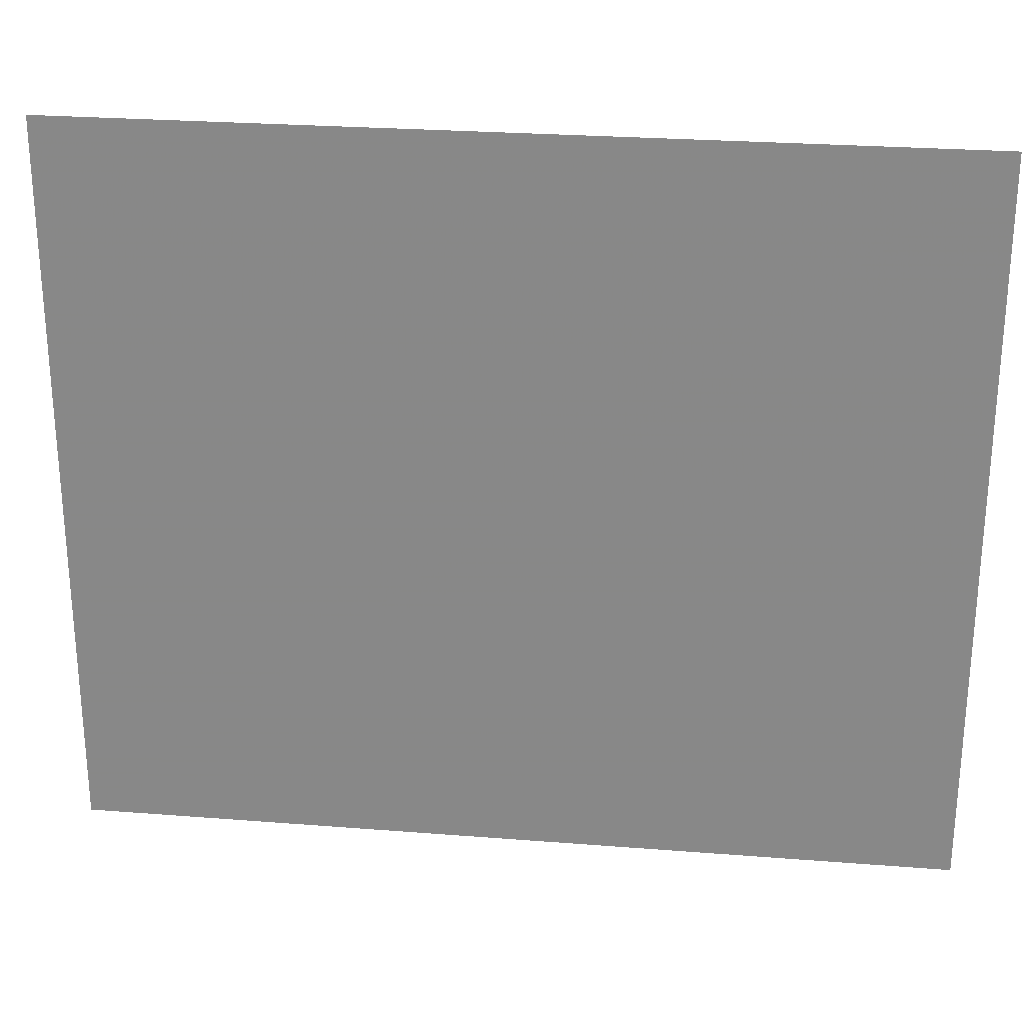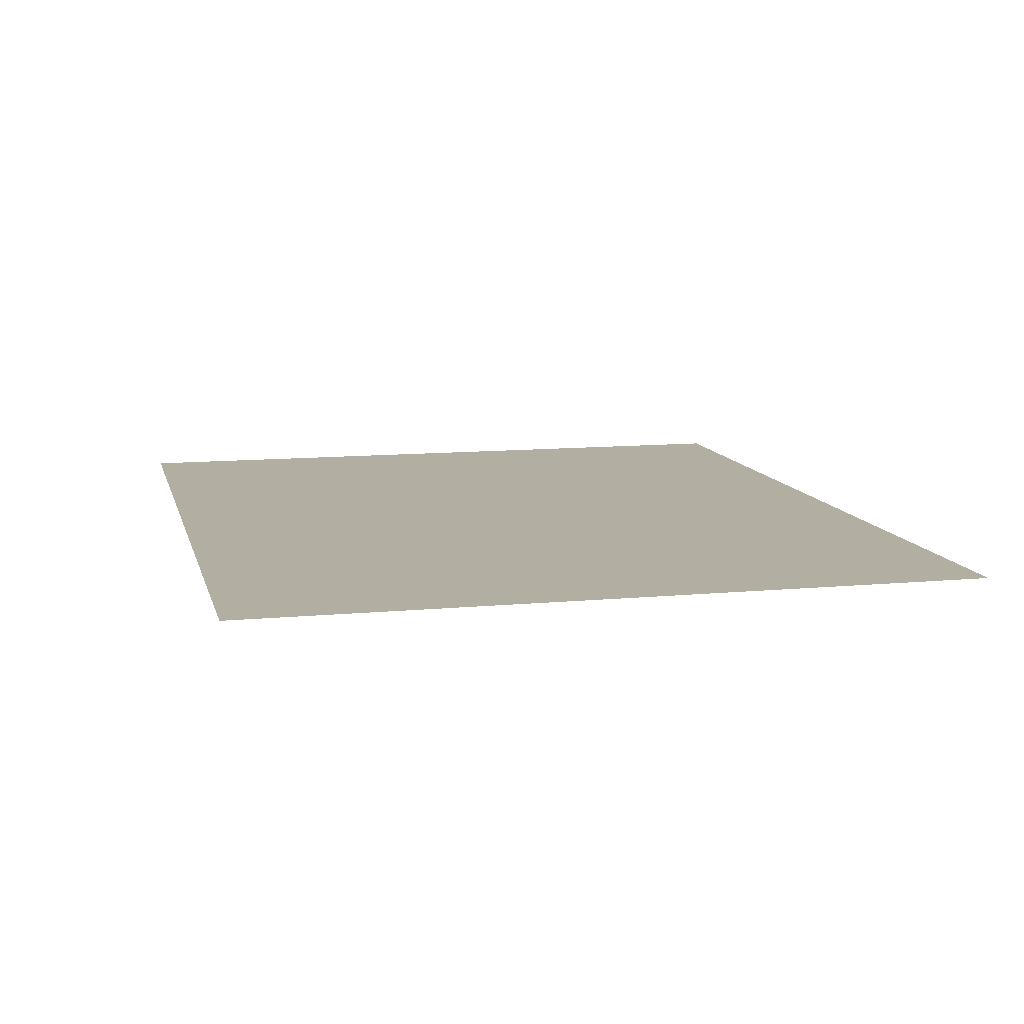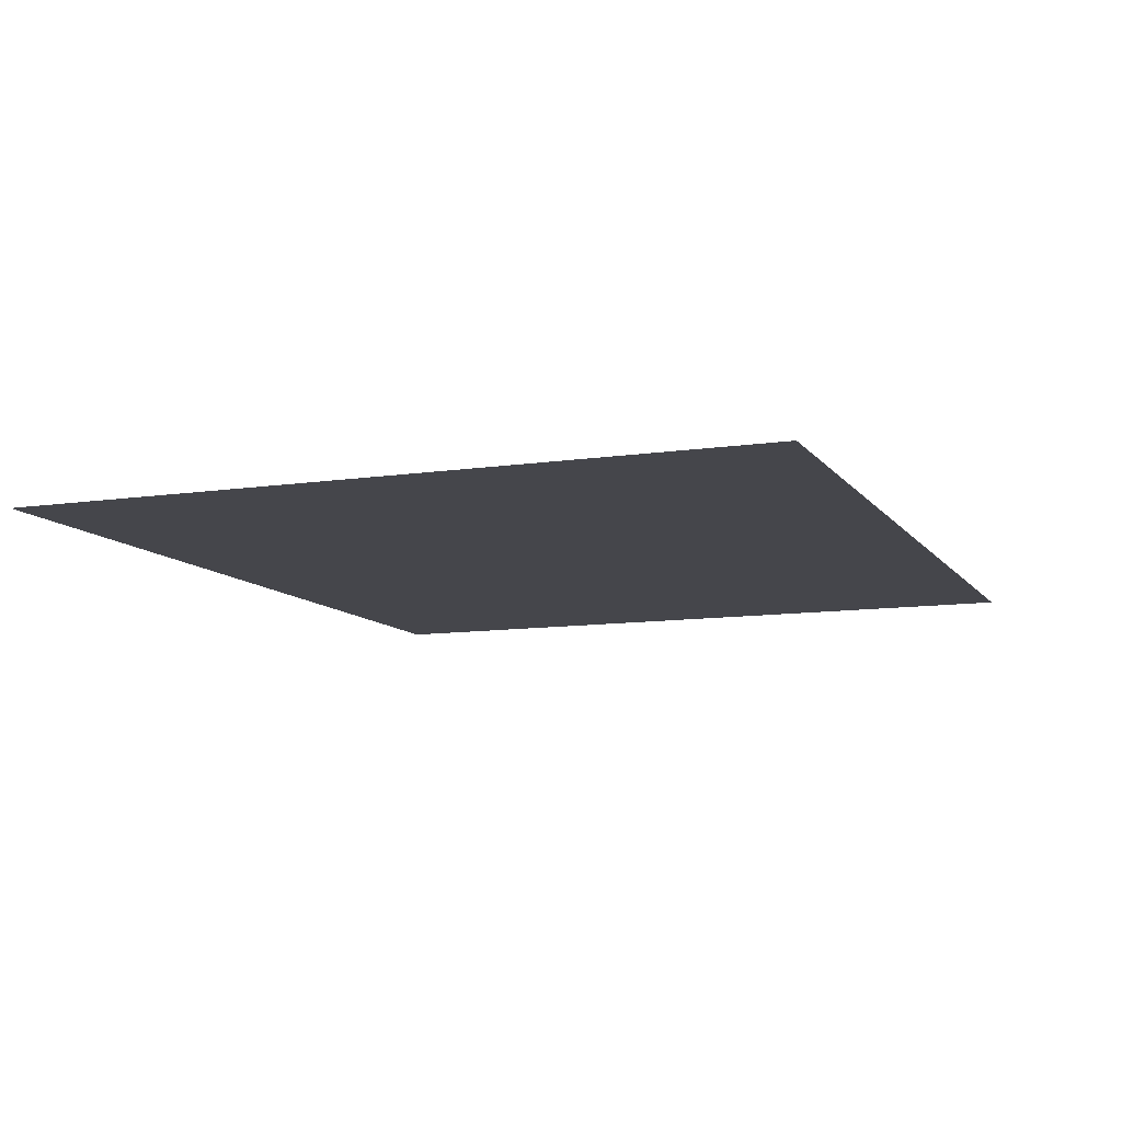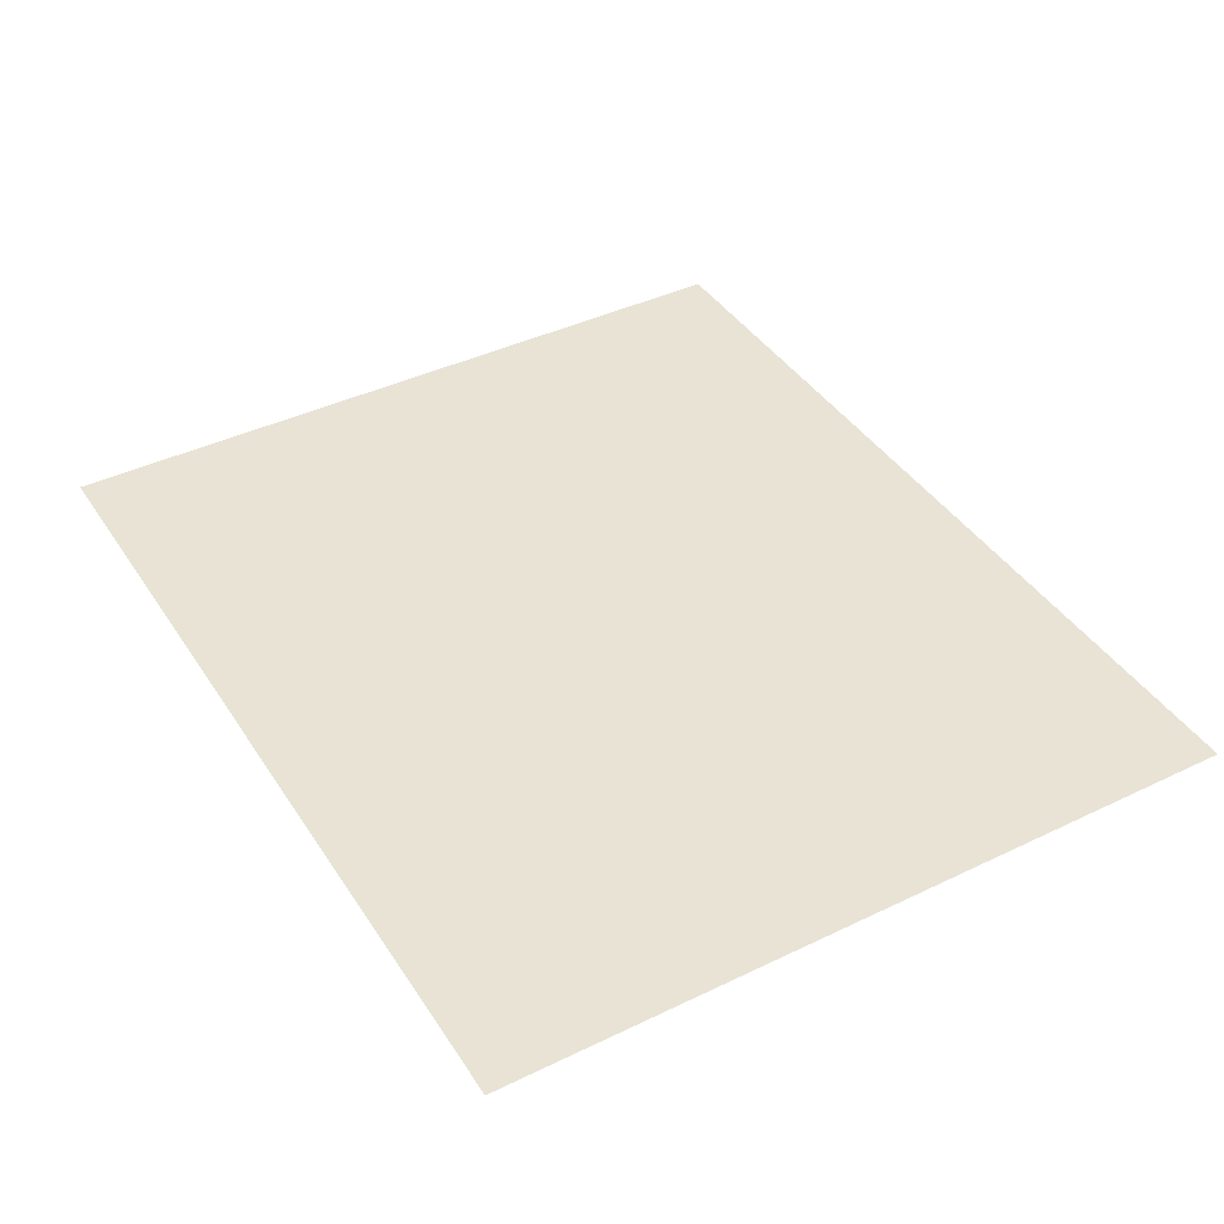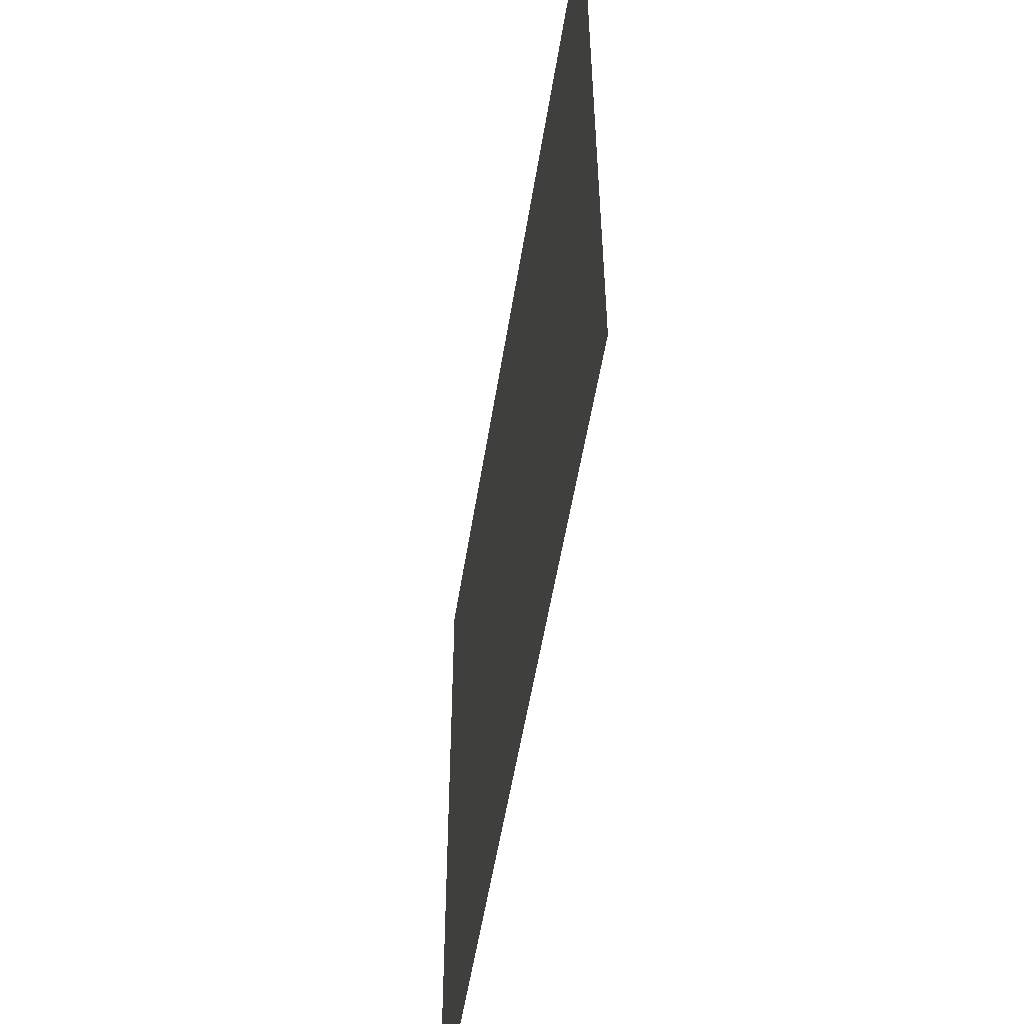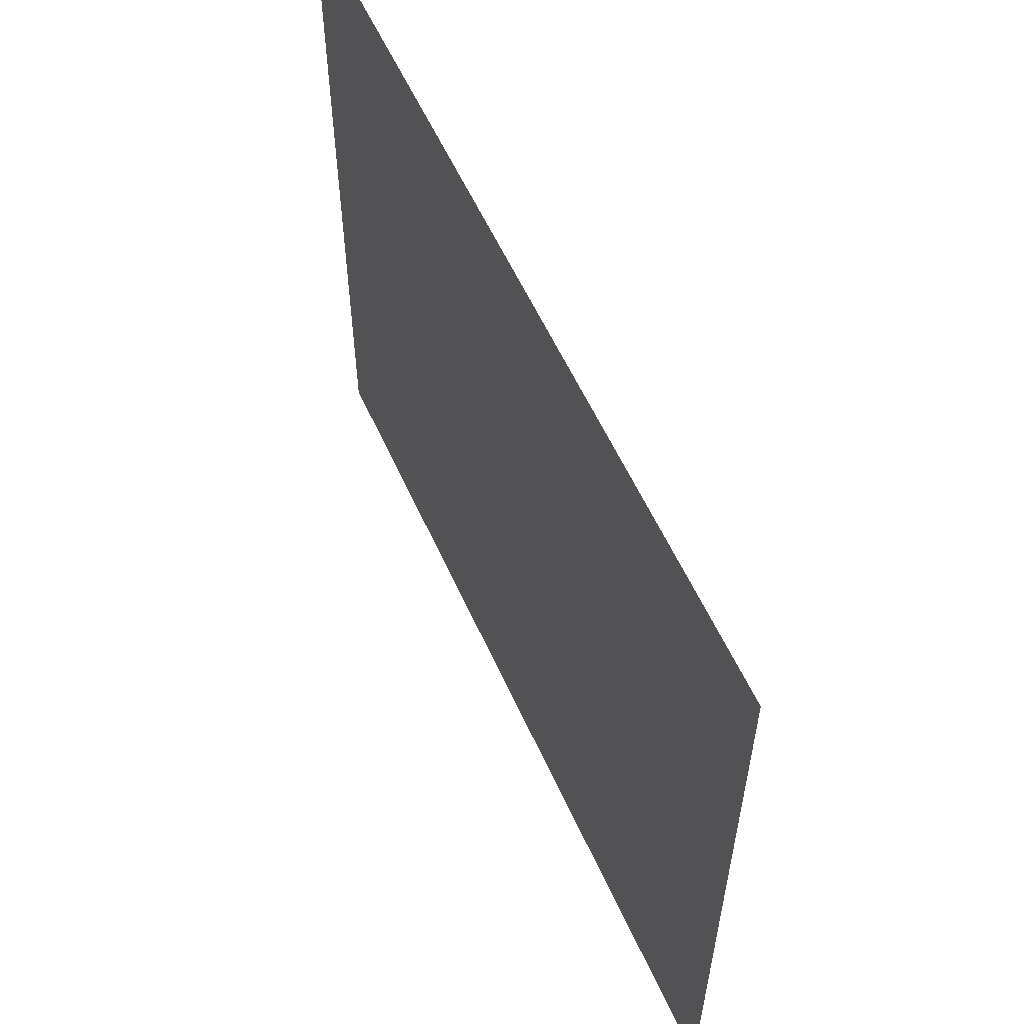
<metadata>
{"format":"obj","ext":"obj","renderer":"f3d","projection":"perspective","resolution":1024,"background":"white","views":[{"elev":26.2,"azim":7.1,"up":"+Z"},{"elev":10.8,"azim":-103.4,"up":"+Y"},{"elev":-10.1,"azim":111.2,"up":"+Y"},{"elev":41.3,"azim":-120.3,"up":"+Y"},{"elev":-53.2,"azim":81.1,"up":"+Z"},{"elev":57.6,"azim":-114.1,"up":"+Z"}]}
</metadata>
<code>
g Leaf014
v 0.5858 -0 0.4938
v 0.5858 0 -0.4938
v -0.5858 0 -0.4938
v -0.5858 -0 0.4938
f 1 2 3
f 1 3 4

</code>
